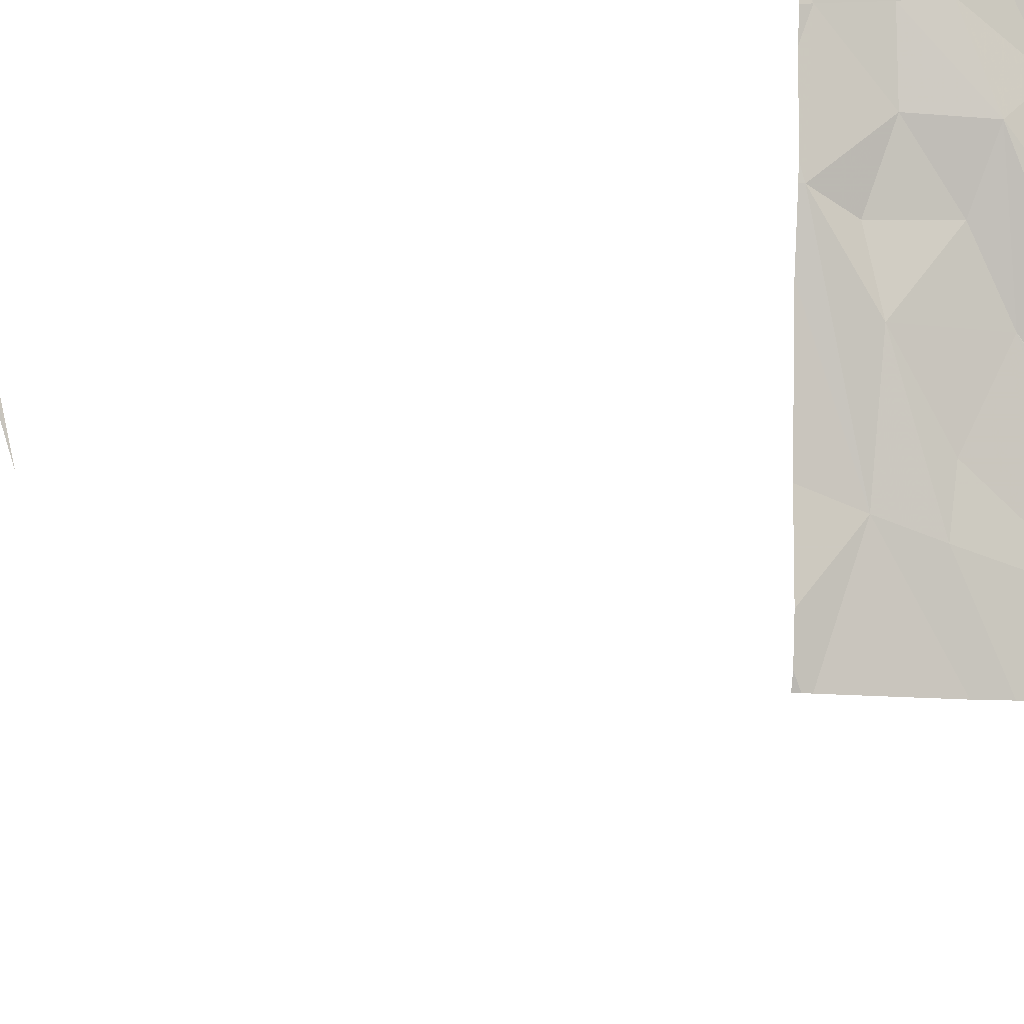
<metadata>
{"format":"obj","ext":"obj","renderer":"f3d","projection":"perspective","resolution":1024,"background":"white","views":[{"elev":-7.1,"azim":-18.4,"up":"+Y"}]}
</metadata>
<code>
v -106.6 273.7 500.8
v -105.8 271.8 500.7
v -106.7 273.7 500.8
v -106.7 273.7 500.8
v -106.6 272.1 500.7
v -106.8 273.7 500.8
v -106.7 272.2 500.7
v -105.2 273.7 500.8
v -106.2 272.1 500.7
v -106.6 272.3 500.7
v -105 272.5 500.7
v -105 272.1 500.7
v -106.2 272.3 500.7
v -105 272.3 500.7
v -106.9 273.7 500.8
v -105.8 271.9 500.7
v -106.2 273.7 500.8
v -105.5 272 500.7
v -105.6 272.2 500.7
v -105.4 272.2 500.7
v -105.7 272.1 500.7
v -106 272.2 500.7
v -106.4 273.7 500.8
v -106.3 273.7 500.8
v -106.1 272.2 500.7
v -106.1 272.3 500.7
v -105.3 272.3 500.7
v -105.3 272.2 500.7
v -106.6 273.7 500.8
v -106.3 273.7 500.8
v -105.6 271.9 500.7
v -105.2 272.2 500.7
v -106.2 271.8 500.7
v -105.9 271.8 500.7
v -105.8 271.8 500.7
v -105.1 272.1 500.7
v -106.9 272.9 500.8
v -106.4 272.6 500.7
v -106.8 272.2 491.3
v -106.8 272.2 491.3
v -106.8 272.3 491.3
v -106.8 272.2 491.3
v -106.2 272.7 500.7
v -106.5 273 500.8
v -106.3 273.1 500.7
v -106.7 272.6 500.7
v -106.3 272.7 500.7
v -105.9 273.7 500.8
v -106.1 272.8 500.7
v -106.8 272.8 500.7
v -106.5 272.8 500.7
v -106.7 273 500.7
v -106.3 272.4 500.7
v -106 273.1 500.8
v -105.8 272.8 500.7
v -105.8 272.7 500.8
v -105.7 272.6 500.7
v -105.4 272.7 500.7
v -105.5 272.8 500.7
v -105.4 272.8 500.7
v -105.3 272.5 500.7
v -105.1 272.8 500.7
v -105.9 272.5 500.7
v -105.2 272.4 500.7
v -105.3 272.8 500.7
v -105.9 273.1 500.7
v -105.4 273.1 500.7
v -105.8 272.5 500.7
v -105.5 272.9 500.7
v -105 272.5 500.7
v -106.9 271.8 500.7
v -106.4 271.8 500.7
v -105.1 272.7 500.7
v -105.1 273 500.7
v -105 272.1 500.7
v -105 273.7 500.8
v -105 272.1 500.7
v -106.9 273.7 500.8
v -106.7 273.7 500.8
v -106.4 273.5 500.8
v -106.1 273.3 500.8
v -106.1 273.2 500.8
v -106 273.7 500.8
v -106.7 273.3 500.7
v -106.9 273.2 500.8
v -106.7 273.6 500.8
v -106.6 273.3 500.8
v -106.1 273.6 500.8
v -106.3 273.7 500.8
v -105.3 273.4 500.7
v -105.3 273.7 500.8
v -105.4 273.5 500.7
v -105.7 273.4 500.8
v -105.7 273 500.7
v -105.8 273.6 500.8
v -105.6 273.1 500.8
v -106.1 273.4 500.7
v -105.9 273.5 500.8
v -106 273.3 500.7
v -105.7 273.2 500.7
v -105.2 273.1 500.7
v -105.2 273.4 500.8
v -105.2 273.7 500.7
v -106.9 271.8 500.7
v -106.5 271.8 500.7
v -105.1 273.2 500.7
v -106.5 271.8 500.7
v -106 273.7 500.8
v -105 271.9 500.7
v -106.3 271.8 500.7
v -106.1 273.5 491.3
v -106.9 272 500.7
v -106.9 272.3 500.7
v -106.9 271.9 500.7
v -105 273.7 500.8
v -106.9 272.9 500.7
v -106.9 272.7 500.7
v -106.9 273.7 500.8
v -106.9 273.6 500.8
v -106.9 272.9 500.8
v -106.9 273.3 500.8
v -106.9 273.2 500.8
v -106.9 273.1 500.8
v -106.9 273.7 500.8
v -106.9 273.7 500.8
v -105 272.5 500.7
v -105 272.8 500.7
v -105 272.6 500.7
v -105 272.8 500.7
v -105 272.9 500.7
v -105 273.7 500.7
v -105 273.5 500.7
v -105 273.2 500.7
v -105 273.3 500.7
v -105 273.7 500.8
v -105 273 500.7
v -105 273.1 500.7
v -106 271.8 500.7
v -105.9 271.8 500.7
v -105.5 271.8 500.7
v -105.6 271.8 500.7
v -105.4 271.8 500.7
v -105.5 271.8 500.7
v -105.4 271.8 500.7
v -105.9 271.8 500.7
v -105.8 271.8 500.7
v -105.1 271.8 500.7
v -105.2 271.8 500.7
v -105 271.8 500.7
v -106.9 271.8 500.7
v -106.9 271.8 500.7
v -105 271.8 500.7
v -105.1 271.8 500.7
v -105.8 273.7 500.8
v -105.2 273.7 500.8
v -105.3 273.7 500.8
v -105.6 273.7 500.8
v -105.8 273.7 500.8
v -105.4 273.7 500.8
v -105.4 273.7 500.8
v -105.5 273.7 500.7
v -106.2 273.7 491.3
v -106.2 273.7 491.3
v -106.2 273.7 491.3
v -106.9 273.7 500.8
v -106.9 273.7 500.8
v -105 273.7 500.8
f 157 95 92
f 9 5 72
f 105 7 107
f 5 9 10
f 71 112 150
f 127 73 128
f 156 103 155
f 155 103 8
f 19 18 20
f 22 16 21
f 16 22 25
f 19 21 18
f 25 22 26
f 20 28 27
f 154 95 158
f 25 13 9
f 142 18 143
f 18 31 140
f 48 98 95
f 139 25 145
f 31 18 21
f 25 9 34
f 30 89 24
f 141 16 146
f 21 16 31
f 149 28 152
f 28 20 148
f 32 28 36
f 75 36 77
f 15 78 6
f 142 20 18
f 46 37 7
f 38 10 9
f 40 39 41
f 40 42 39
f 41 39 42
f 44 43 45
f 43 47 13
f 7 37 116
f 43 49 45
f 50 37 46
f 50 51 52
f 44 47 43
f 51 50 46
f 5 10 46
f 46 10 38
f 47 38 13
f 41 42 40
f 44 51 38
f 141 31 16
f 46 38 51
f 9 13 53
f 38 47 44
f 37 50 52
f 9 53 38
f 38 53 13
f 7 5 46
f 56 55 54
f 27 57 20
f 59 58 60
f 58 61 62
f 49 56 54
f 26 63 43
f 57 59 55
f 56 49 63
f 62 65 58
f 55 59 66
f 65 67 60
f 56 57 55
f 63 68 56
f 13 26 43
f 13 25 26
f 19 20 57
f 62 67 65
f 61 58 59
f 59 60 69
f 67 69 60
f 19 68 21
f 27 64 61
f 68 57 56
f 26 22 63
f 21 63 22
f 59 27 61
f 59 57 27
f 49 43 63
f 19 57 68
f 68 63 21
f 65 60 58
f 64 32 75
f 32 64 28
f 14 64 12
f 17 88 108
f 140 31 141
f 61 64 70
f 62 61 73
f 73 70 126
f 74 62 129
f 62 73 127
f 73 61 70
f 64 27 28
f 126 70 11
f 45 82 81
f 52 84 85
f 80 45 81
f 139 16 25
f 84 52 44
f 79 86 87
f 12 64 75
f 80 79 45
f 89 81 88
f 89 80 81
f 52 51 44
f 120 85 123
f 85 84 78
f 87 86 84
f 45 87 44
f 37 52 85
f 86 78 84
f 44 87 84
f 79 87 45
f 85 78 119
f 94 66 59
f 92 93 90
f 94 69 96
f 67 90 93
f 45 49 54
f 54 82 45
f 88 97 98
f 95 93 92
f 82 99 81
f 93 98 100
f 82 54 99
f 98 97 99
f 94 59 69
f 100 96 93
f 81 97 88
f 54 66 99
f 101 90 67
f 91 92 102
f 90 102 92
f 103 91 102
f 88 98 83
f 99 100 98
f 67 96 69
f 96 100 94
f 100 99 66
f 94 100 66
f 93 96 67
f 81 99 97
f 55 66 54
f 93 95 98
f 131 103 132
f 103 102 133
f 138 9 33
f 101 106 90
f 106 102 90
f 106 74 130
f 106 101 74
f 67 62 101
f 24 89 88
f 62 74 101
f 133 106 137
f 11 70 14
f 14 70 64
f 29 80 23
f 6 79 4
f 24 88 17
f 23 89 30
f 78 86 6
f 48 95 154
f 157 92 161
f 92 91 159
f 91 103 156
f 34 9 138
f 112 7 113
f 2 16 139
f 4 79 3
f 113 7 117
f 112 114 104
f 77 36 109
f 116 37 120
f 117 7 116
f 35 16 2
f 75 32 36
f 118 78 124
f 119 78 118
f 6 86 79
f 120 37 85
f 3 79 1
f 121 85 119
f 122 85 121
f 33 9 110
f 1 79 29
f 123 85 122
f 124 78 125
f 71 7 112
f 125 78 15
f 109 36 28
f 104 114 151
f 128 73 126
f 23 80 89
f 129 62 127
f 130 74 129
f 107 7 71
f 103 131 115
f 132 103 134
f 110 9 72
f 133 102 106
f 134 103 133
f 29 79 80
f 115 135 76
f 72 5 105
f 136 106 130
f 105 5 7
f 137 106 136
f 76 135 167
f 143 18 140
f 144 20 142
f 145 25 34
f 146 16 35
f 8 103 115
f 147 28 153
f 115 131 135
f 148 20 144
f 149 109 28
f 150 112 104
f 108 88 83
f 152 28 147
f 83 98 48
f 153 28 148
f 158 95 157
f 159 91 160
f 160 91 156
f 161 92 159
f 162 111 163
f 163 111 164
f 164 111 162
f 165 125 15
f 166 125 165

</code>
